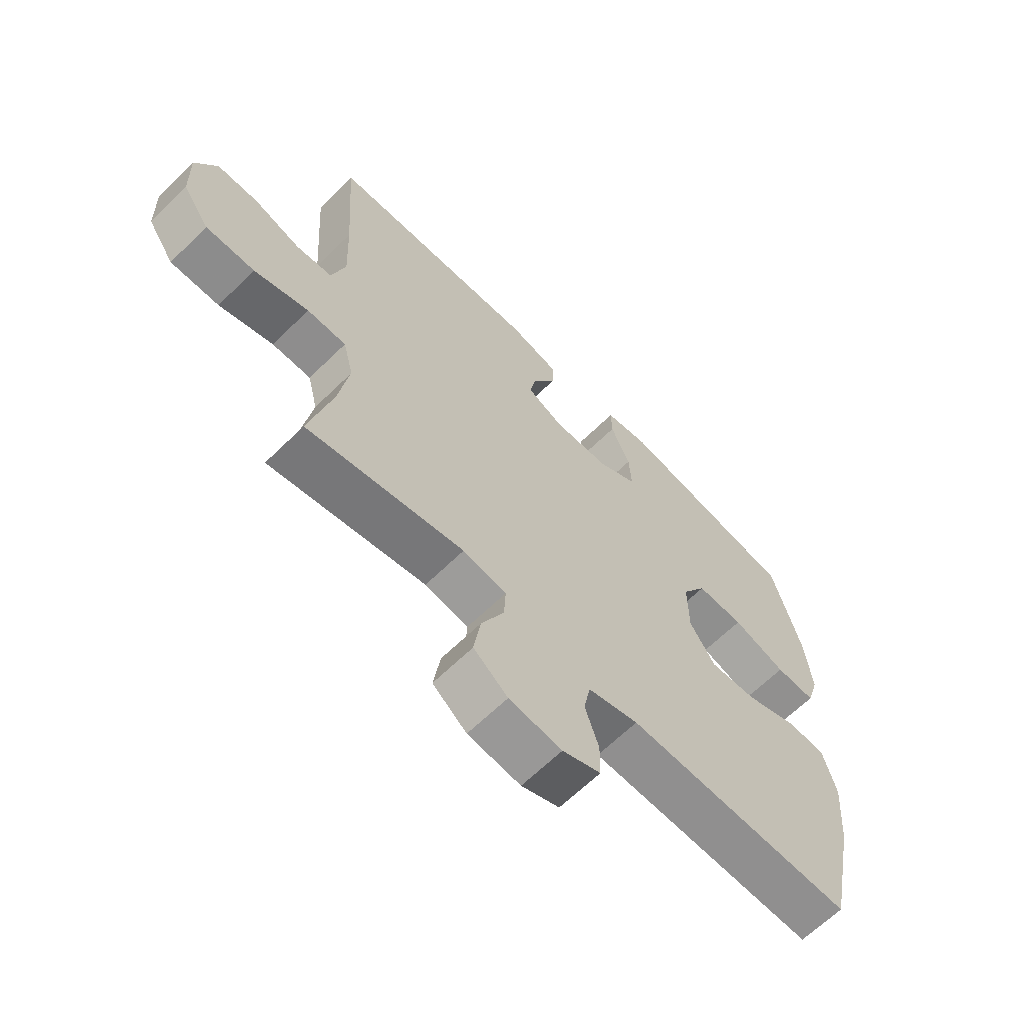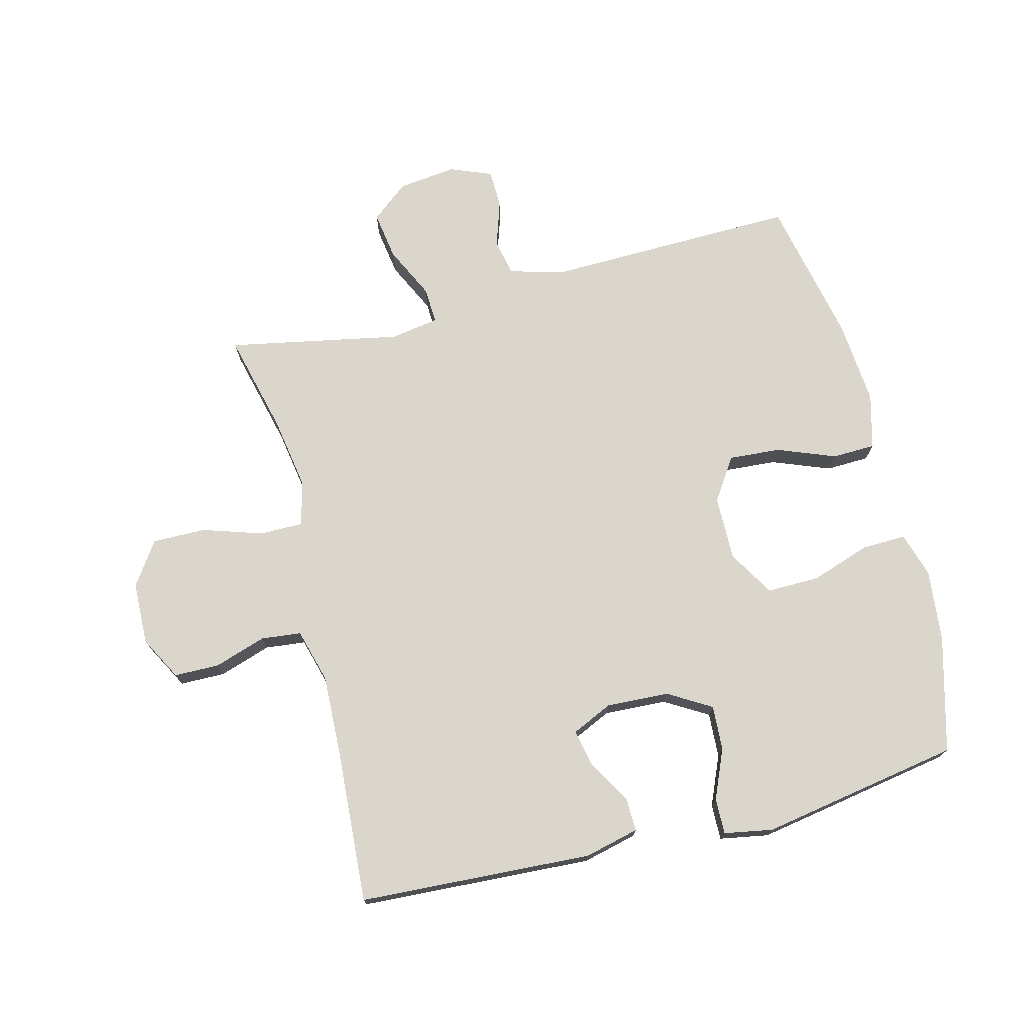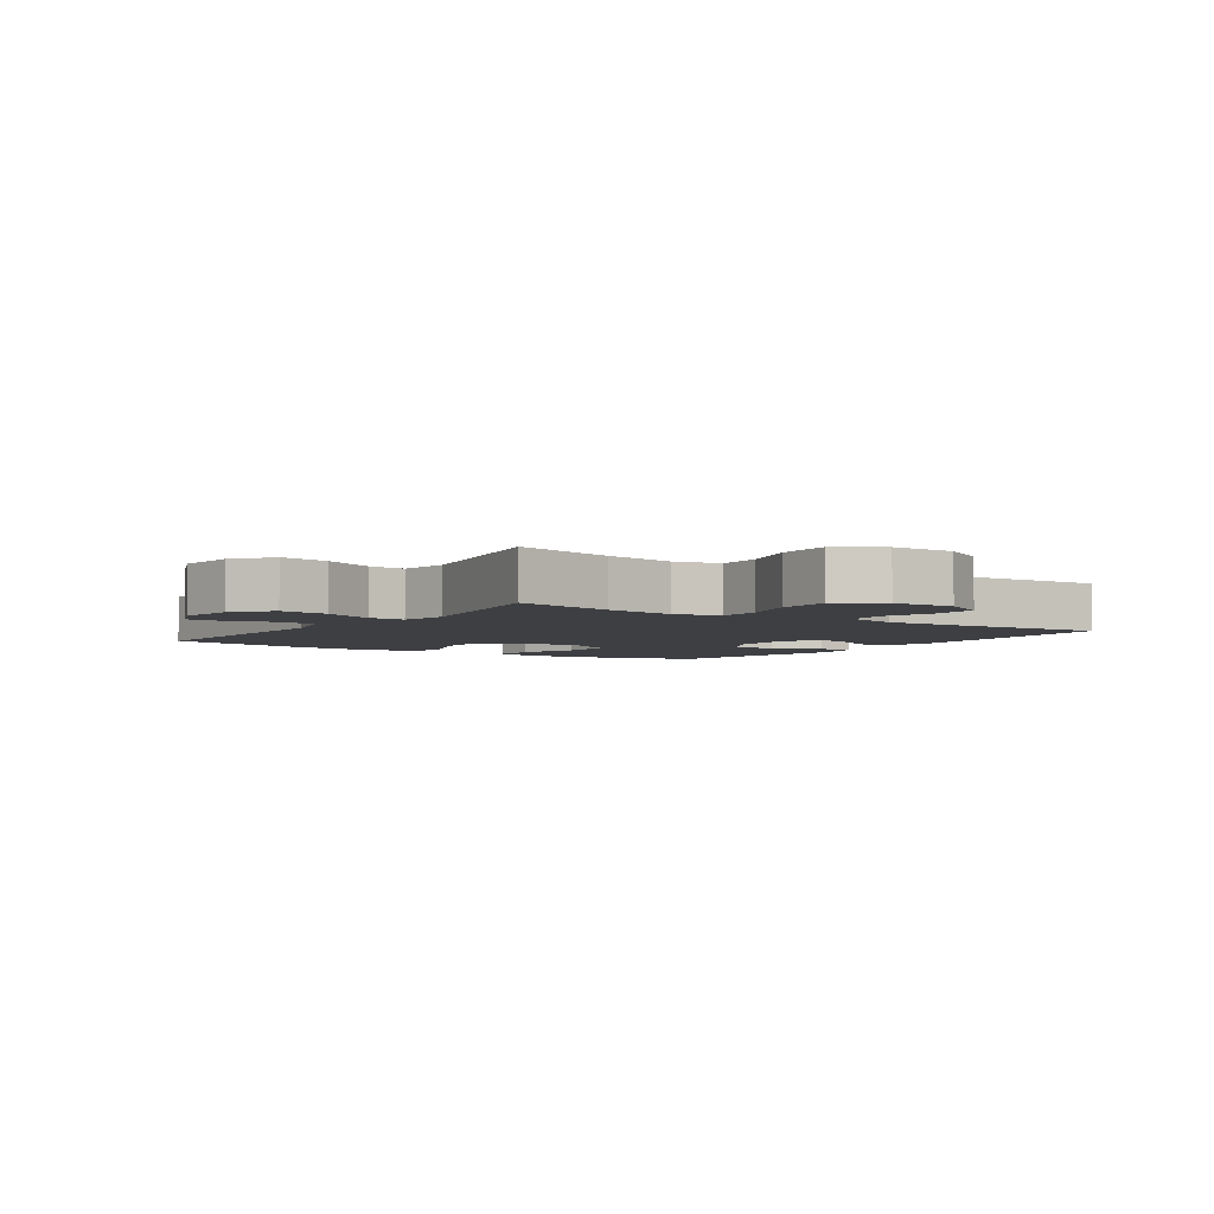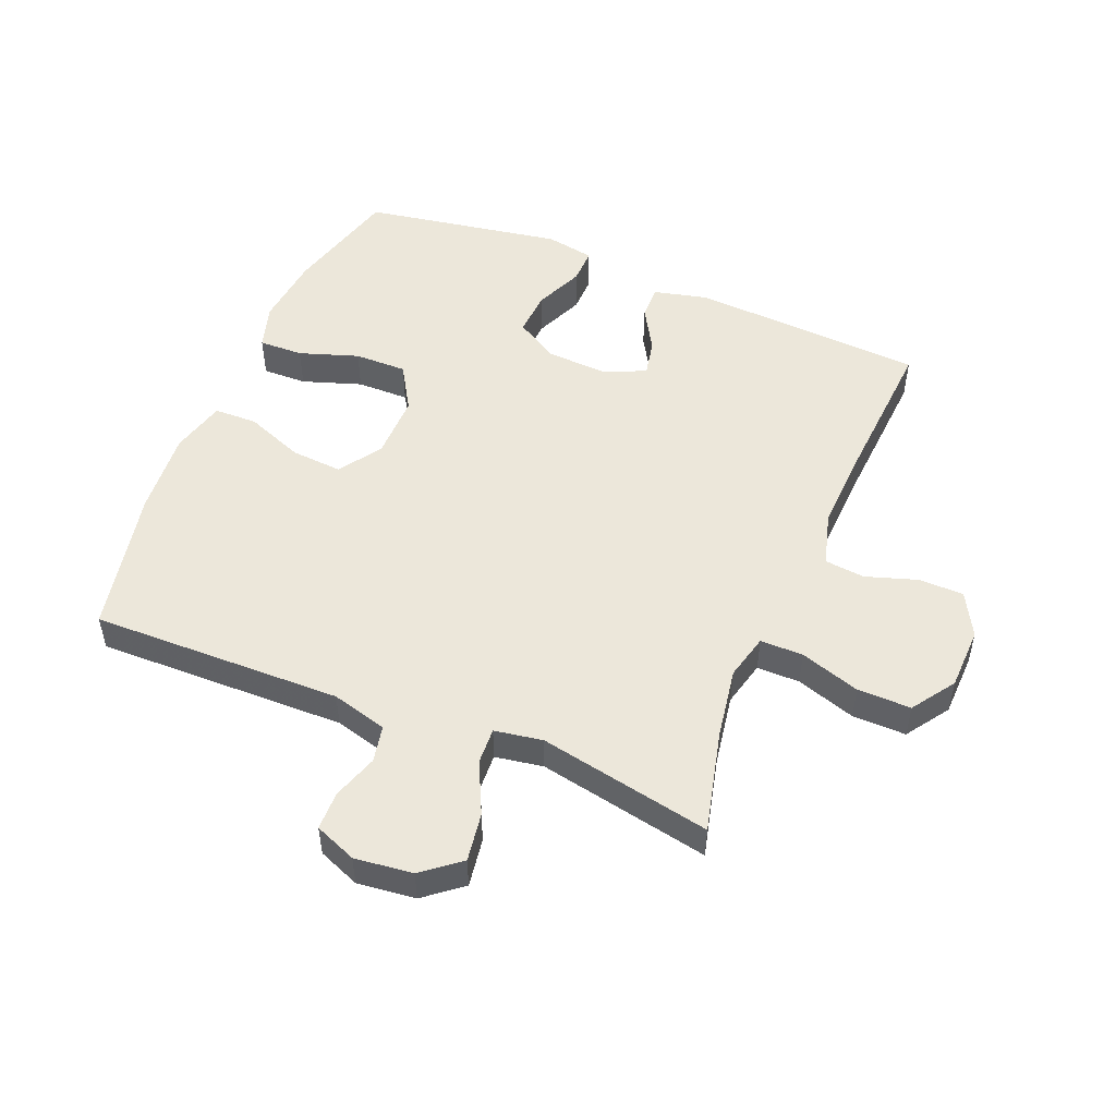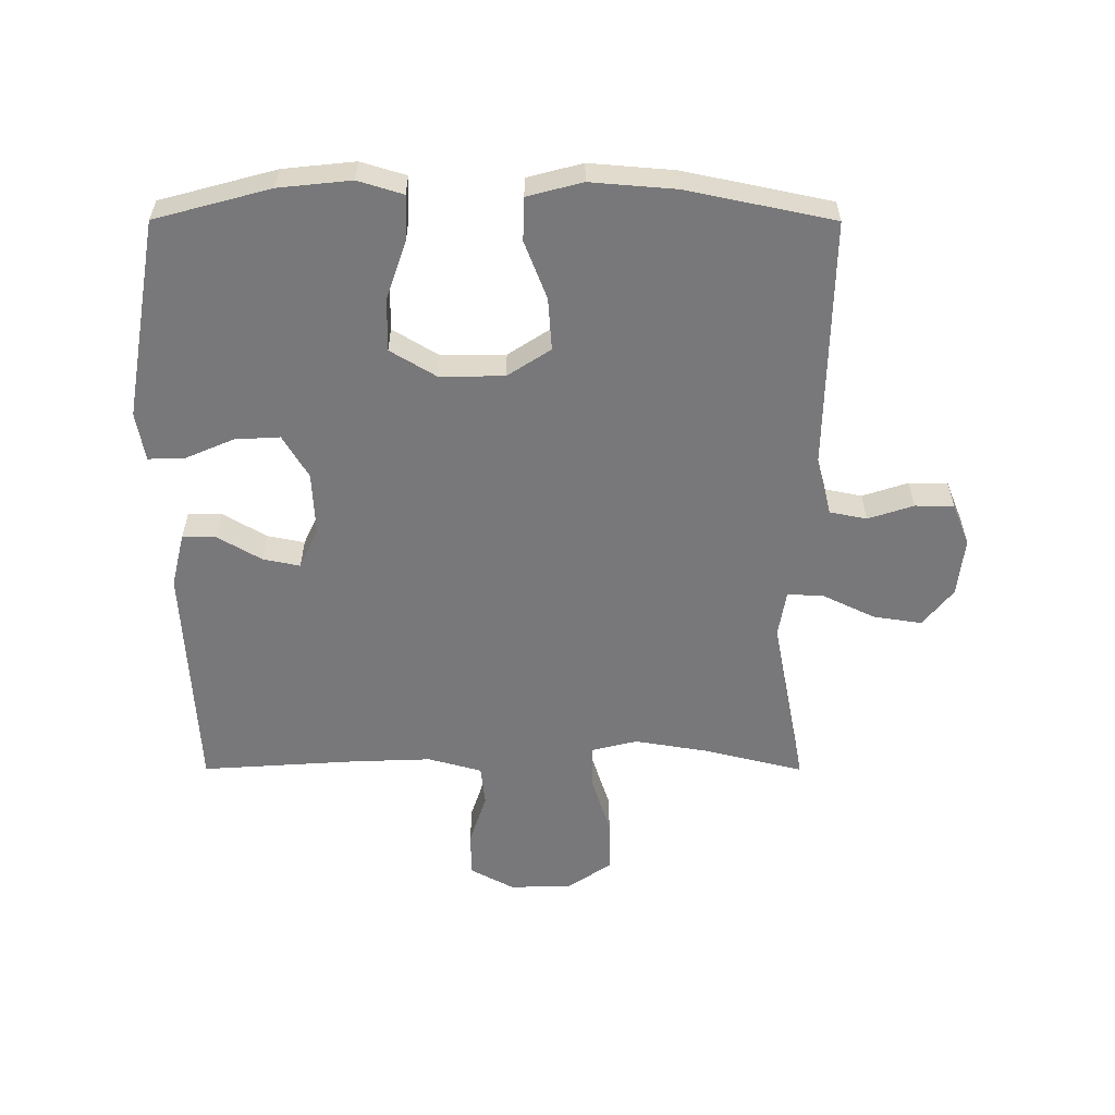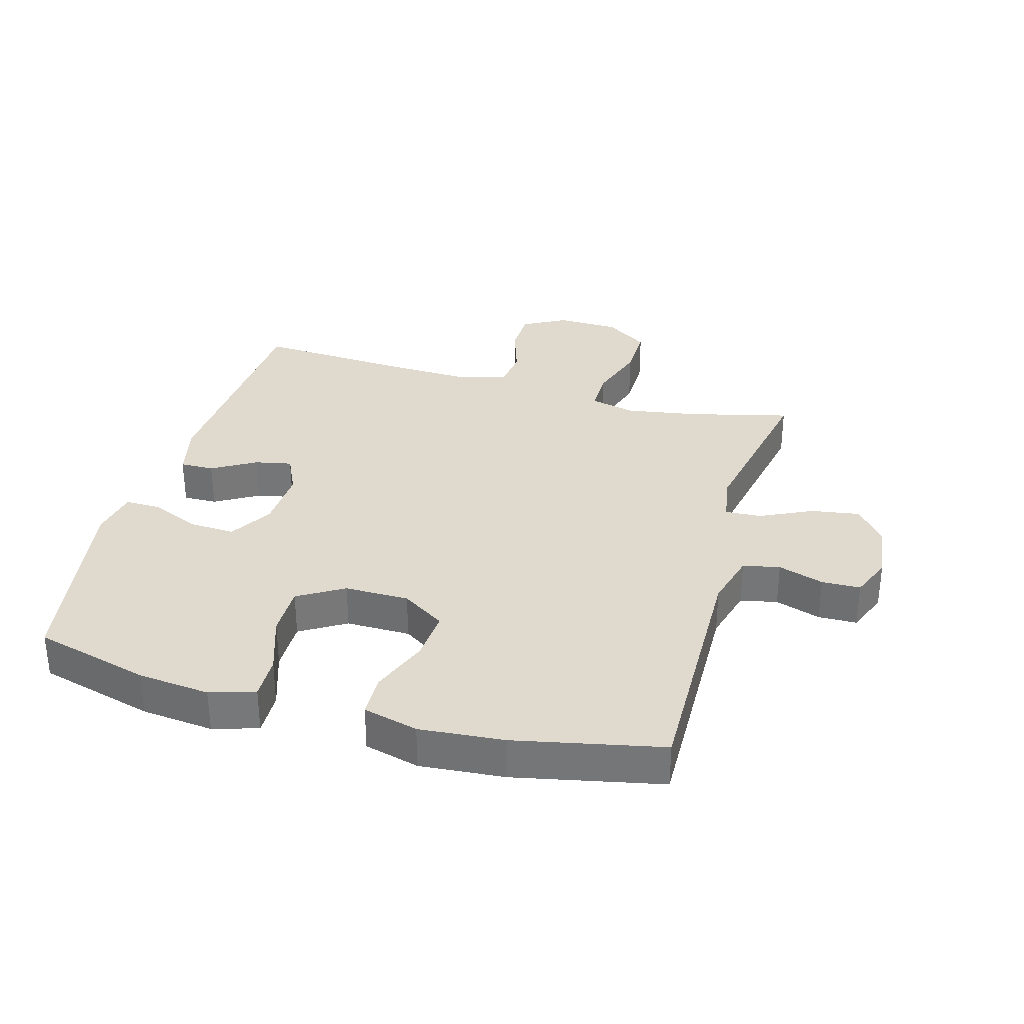
<metadata>
{"format":"obj","ext":"obj","renderer":"f3d","projection":"perspective","resolution":1024,"background":"white","views":[{"elev":-64.7,"azim":-45.4,"up":"+Z"},{"elev":73.6,"azim":-14.3,"up":"+Y"},{"elev":-4.1,"azim":-124.5,"up":"+Y"},{"elev":51.1,"azim":-157.6,"up":"+Y"},{"elev":-57.5,"azim":89.9,"up":"+Y"},{"elev":32.7,"azim":105.7,"up":"+Y"}]}
</metadata>
<code>
v -0.5 0.07 0.5
v -0.126 0.07 0.521
v -0.039 0.07 0.5
v -0.04 0.07 0.446
v -0.081 0.07 0.376
v -0.093 0.07 0.317
v -0.028 0.07 0.287
v 0.072 0.07 0.292
v 0.141 0.07 0.333
v 0.137 0.07 0.405
v 0.103 0.07 0.484
v 0.102 0.07 0.541
v 0.18 0.07 0.555
v 0.5 0.07 0.5
v 0.55 0.07 0.315
v 0.562 0.07 0.2
v 0.54 0.07 0.128
v 0.469 0.07 0.13
v 0.374 0.07 0.162
v 0.29 0.07 0.163
v 0.246 0.07 0.09
v 0.247 0.07 -0.013
v 0.292 0.07 -0.082
v 0.375 0.07 -0.076
v 0.468 0.07 -0.04
v 0.537 0.07 -0.042
v 0.56 0.07 -0.13
v 0.549 0.07 -0.265
v 0.5 0.07 -0.5
v 0.097 0.07 -0.492
v 0.008 0.07 -0.516
v -0.004 0.07 -0.575
v 0.02 0.07 -0.648
v 0.019 0.07 -0.71
v -0.048 0.07 -0.737
v -0.141 0.07 -0.726
v -0.201 0.07 -0.678
v -0.189 0.07 -0.6
v -0.149 0.07 -0.517
v -0.146 0.07 -0.459
v -0.223 0.07 -0.446
v -0.5 0.07 -0.5
v -0.46 0.07 -0.338
v -0.441 0.07 -0.223
v -0.459 0.07 -0.15
v -0.528 0.07 -0.15
v -0.624 0.07 -0.181
v -0.71 0.07 -0.182
v -0.757 0.07 -0.113
v -0.76 0.07 -0.013
v -0.722 0.07 0.057
v -0.65 0.07 0.058
v -0.567 0.07 0.031
v -0.503 0.07 0.038
v -0.479 0.07 0.124
v -0.484 0.07 0.254
v -0.5 0 0.5
v -0.126 0 0.521
v -0.039 0 0.5
v -0.04 0 0.446
v -0.081 0 0.376
v -0.093 0 0.317
v -0.028 0 0.287
v 0.072 0 0.292
v 0.141 0 0.333
v 0.137 0 0.405
v 0.103 0 0.484
v 0.102 0 0.541
v 0.18 0 0.555
v 0.5 0 0.5
v 0.55 0 0.315
v 0.562 0 0.2
v 0.54 0 0.128
v 0.469 0 0.13
v 0.374 0 0.162
v 0.29 0 0.163
v 0.246 0 0.09
v 0.247 0 -0.013
v 0.292 0 -0.082
v 0.375 0 -0.076
v 0.468 0 -0.04
v 0.537 0 -0.042
v 0.56 0 -0.13
v 0.549 0 -0.265
v 0.5 0 -0.5
v 0.097 0 -0.492
v 0.008 0 -0.516
v -0.004 0 -0.575
v 0.02 0 -0.648
v 0.019 0 -0.71
v -0.048 0 -0.737
v -0.141 0 -0.726
v -0.201 0 -0.678
v -0.189 0 -0.6
v -0.149 0 -0.517
v -0.146 0 -0.459
v -0.223 0 -0.446
v -0.5 0 -0.5
v -0.46 0 -0.338
v -0.441 0 -0.223
v -0.459 0 -0.15
v -0.528 0 -0.15
v -0.624 0 -0.181
v -0.71 0 -0.182
v -0.757 0 -0.113
v -0.76 0 -0.013
v -0.722 0 0.057
v -0.65 0 0.058
v -0.567 0 0.031
v -0.503 0 0.038
v -0.479 0 0.124
v -0.484 0 0.254
f 51 52 53
f 50 51 53
f 49 50 53
f 48 49 53
f 47 48 53
f 46 47 53
f 45 46 53 54
f 44 45 54 55
f 41 42 43
f 40 41 43 44
f 37 38 39
f 36 37 39
f 35 36 39
f 34 35 39
f 33 34 39
f 32 33 39
f 31 32 39 40
f 44 55 56
f 40 44 56
f 31 40 56
f 30 31 56
f 28 29 30
f 27 28 30
f 26 27 30
f 25 26 30
f 24 25 30
f 17 18 19
f 16 17 19
f 15 16 19
f 14 15 19
f 13 14 19
f 12 13 19
f 11 12 19
f 10 11 19
f 9 10 19 20
f 8 9 20 21
f 3 4 5
f 2 3 5
f 1 2 5
f 56 1 5
f 56 5 6
f 30 56 6 7
f 23 24 30
f 22 23 30 7
f 7 8 21 22
f 109 108 107
f 109 107 106
f 109 106 105
f 109 105 104
f 109 104 103
f 109 103 102
f 110 109 102 101
f 111 110 101 100
f 99 98 97
f 100 99 97 96
f 95 94 93
f 95 93 92
f 95 92 91
f 95 91 90
f 95 90 89
f 95 89 88
f 96 95 88 87
f 112 111 100
f 112 100 96
f 112 96 87
f 112 87 86
f 86 85 84
f 86 84 83
f 86 83 82
f 86 82 81
f 86 81 80
f 75 74 73
f 75 73 72
f 75 72 71
f 75 71 70
f 75 70 69
f 75 69 68
f 75 68 67
f 75 67 66
f 76 75 66 65
f 77 76 65 64
f 61 60 59
f 61 59 58
f 61 58 57
f 61 57 112
f 62 61 112
f 63 62 112 86
f 86 80 79
f 63 86 79 78
f 78 77 64 63
f 1 57 58 2
f 2 58 59 3
f 3 59 60 4
f 4 60 61 5
f 5 61 62 6
f 6 62 63 7
f 7 63 64 8
f 8 64 65 9
f 9 65 66 10
f 10 66 67 11
f 11 67 68 12
f 12 68 69 13
f 13 69 70 14
f 14 70 71 15
f 15 71 72 16
f 16 72 73 17
f 17 73 74 18
f 18 74 75 19
f 19 75 76 20
f 20 76 77 21
f 21 77 78 22
f 22 78 79 23
f 23 79 80 24
f 24 80 81 25
f 25 81 82 26
f 26 82 83 27
f 27 83 84 28
f 28 84 85 29
f 29 85 86 30
f 30 86 87 31
f 31 87 88 32
f 32 88 89 33
f 33 89 90 34
f 34 90 91 35
f 35 91 92 36
f 36 92 93 37
f 37 93 94 38
f 38 94 95 39
f 39 95 96 40
f 40 96 97 41
f 41 97 98 42
f 42 98 99 43
f 43 99 100 44
f 44 100 101 45
f 45 101 102 46
f 46 102 103 47
f 47 103 104 48
f 48 104 105 49
f 49 105 106 50
f 50 106 107 51
f 51 107 108 52
f 52 108 109 53
f 53 109 110 54
f 54 110 111 55
f 55 111 112 56
f 56 112 57 1

</code>
